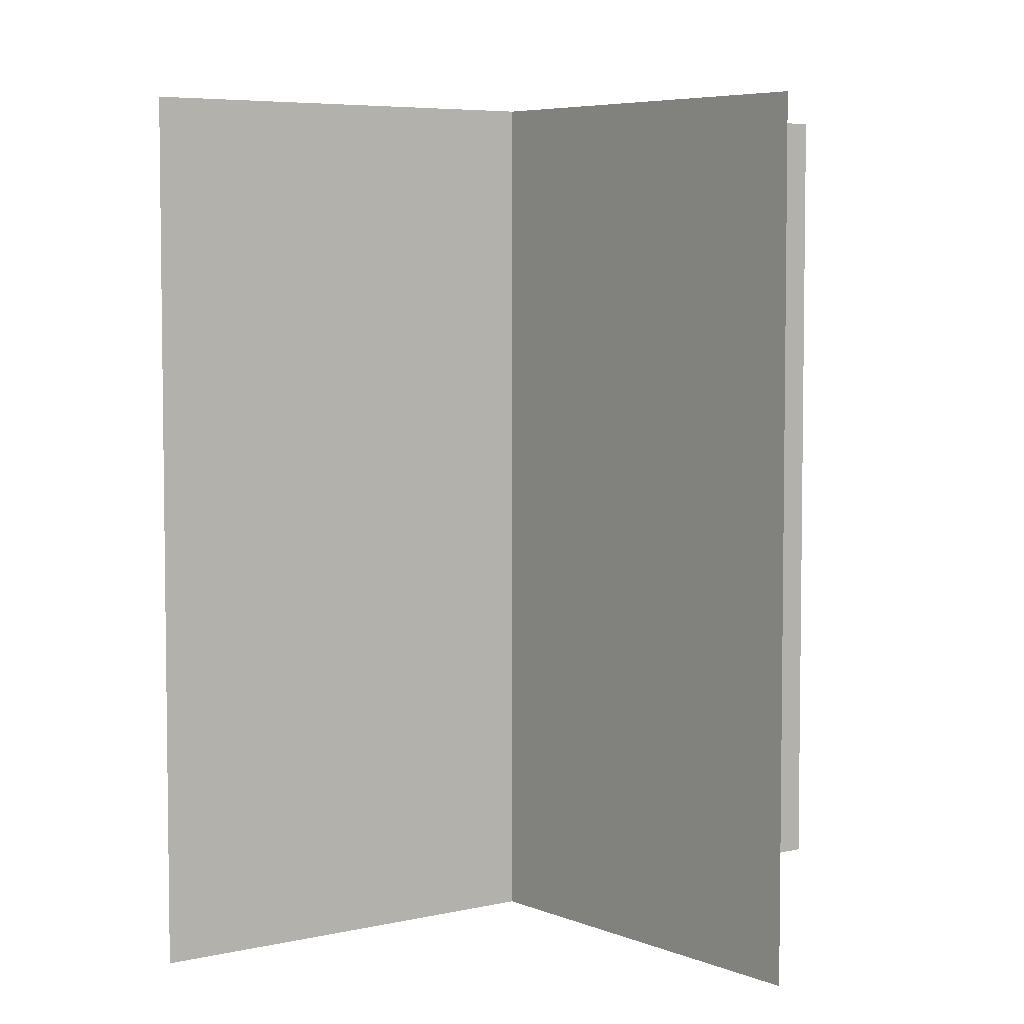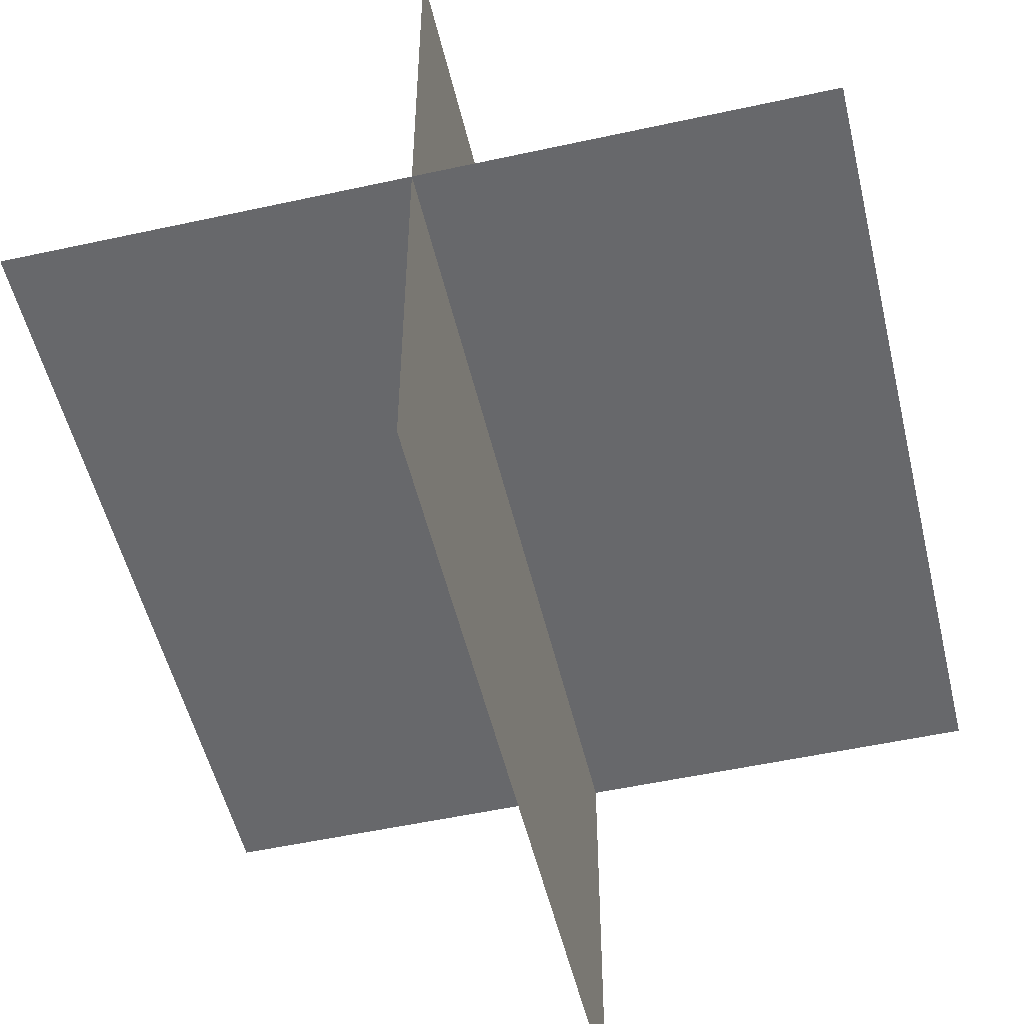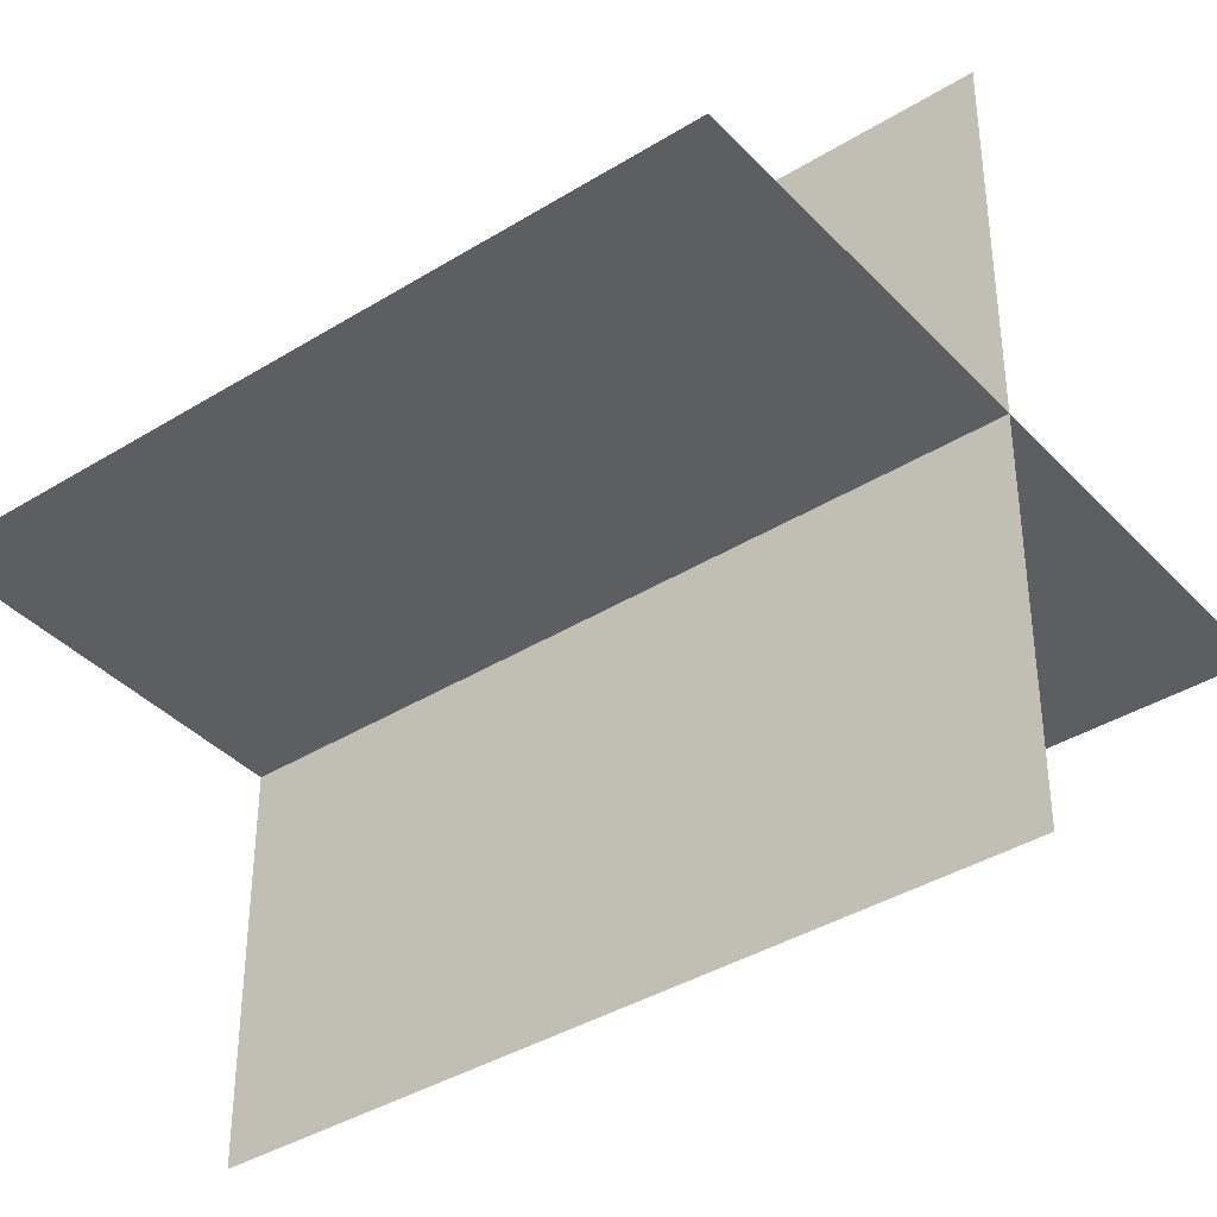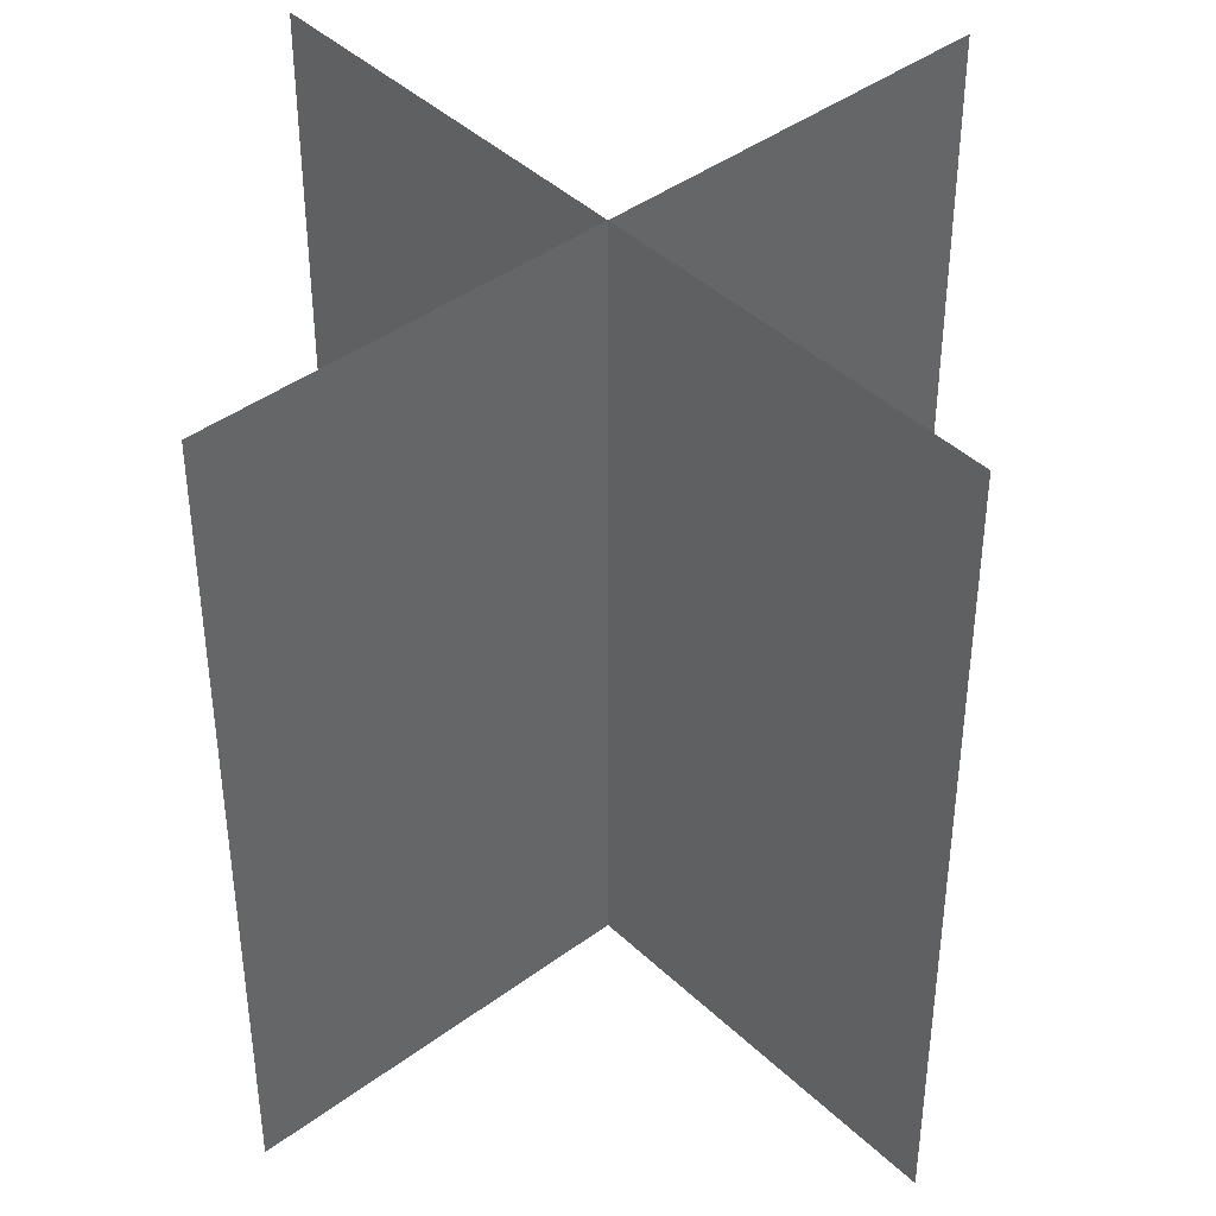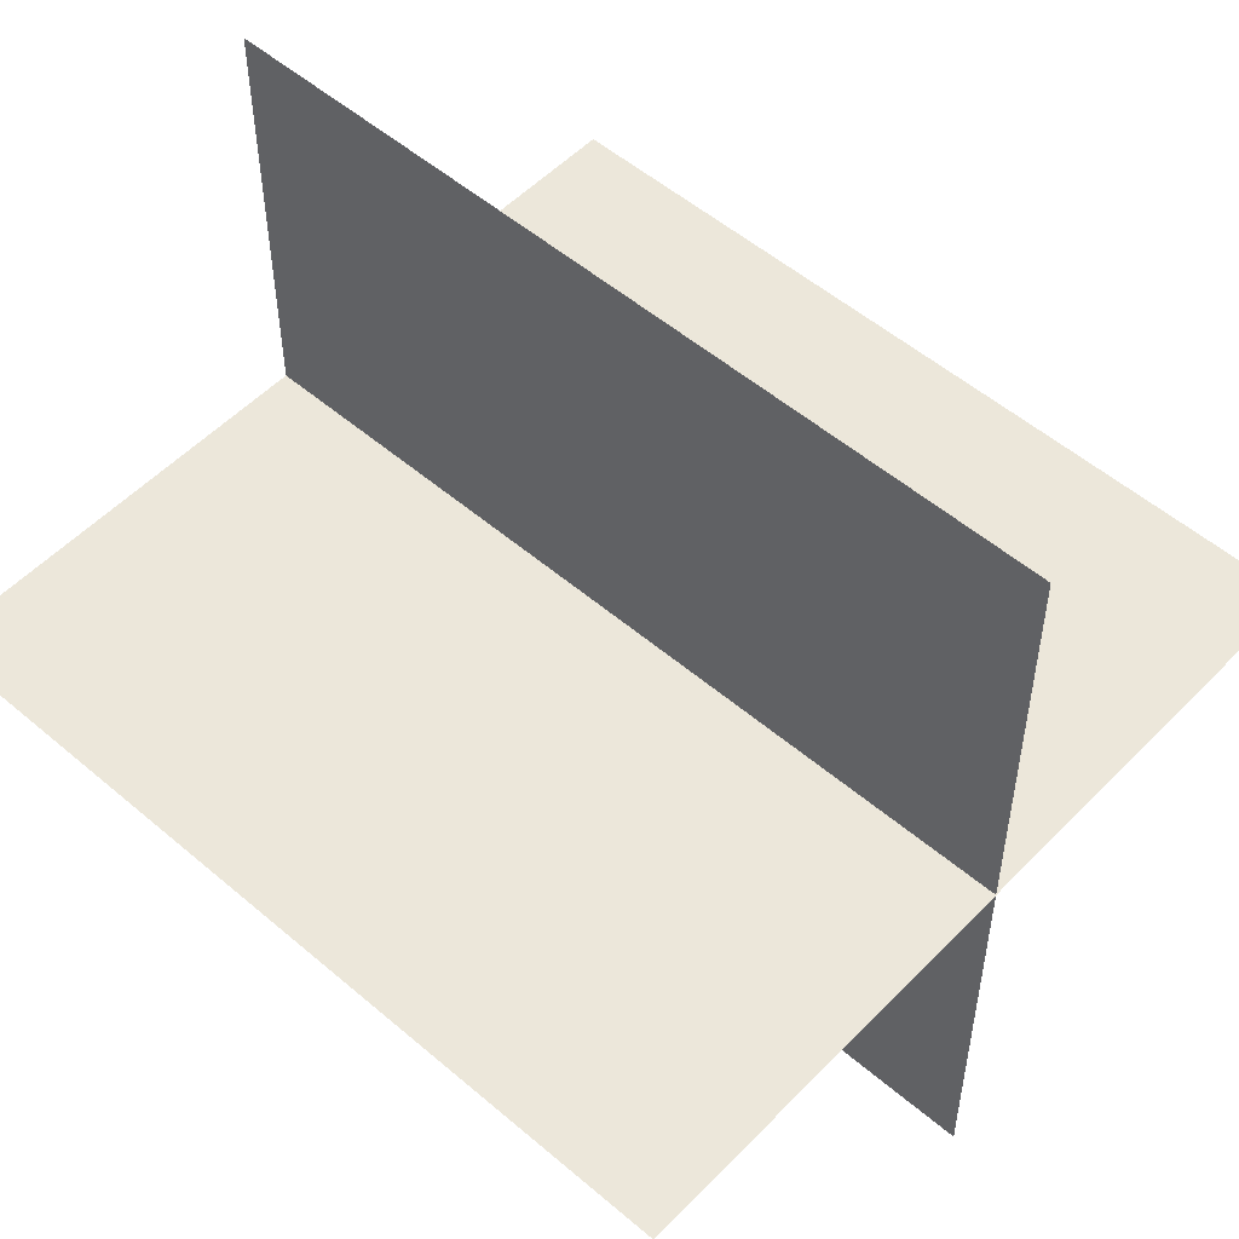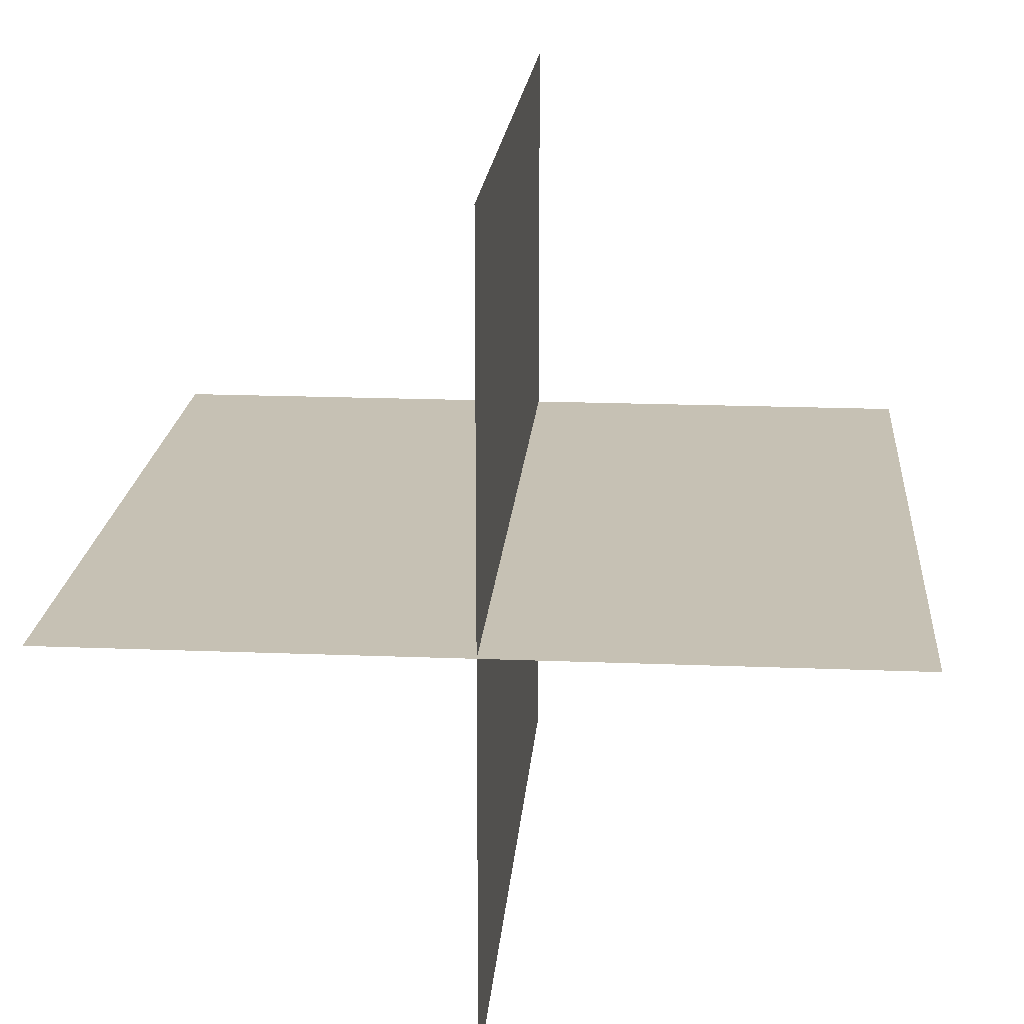
<metadata>
{"format":"obj","ext":"obj","renderer":"f3d","projection":"perspective","resolution":1024,"background":"white","views":[{"elev":5.4,"azim":-37.1,"up":"+Z"},{"elev":-52.4,"azim":13.3,"up":"+Y"},{"elev":-38.8,"azim":-52.2,"up":"+Y"},{"elev":42.2,"azim":-131.6,"up":"+Z"},{"elev":53.0,"azim":-47.5,"up":"+Y"},{"elev":18.6,"azim":4.4,"up":"+Y"}]}
</metadata>
<code>
o Plane
v -0.007541 -0.9926 0.01421
v -0.007541 1.007 0.01421
v -0.007541 -0.9926 -1.986
v -0.007541 1.007 -1.986
f 1 2 4 3
o Plane.001
v -1.008 0.007423 0.01421
v 0.9925 0.007423 0.01421
v -1.008 0.007423 -1.986
v 0.9925 0.007423 -1.986
f 5 6 8 7

</code>
